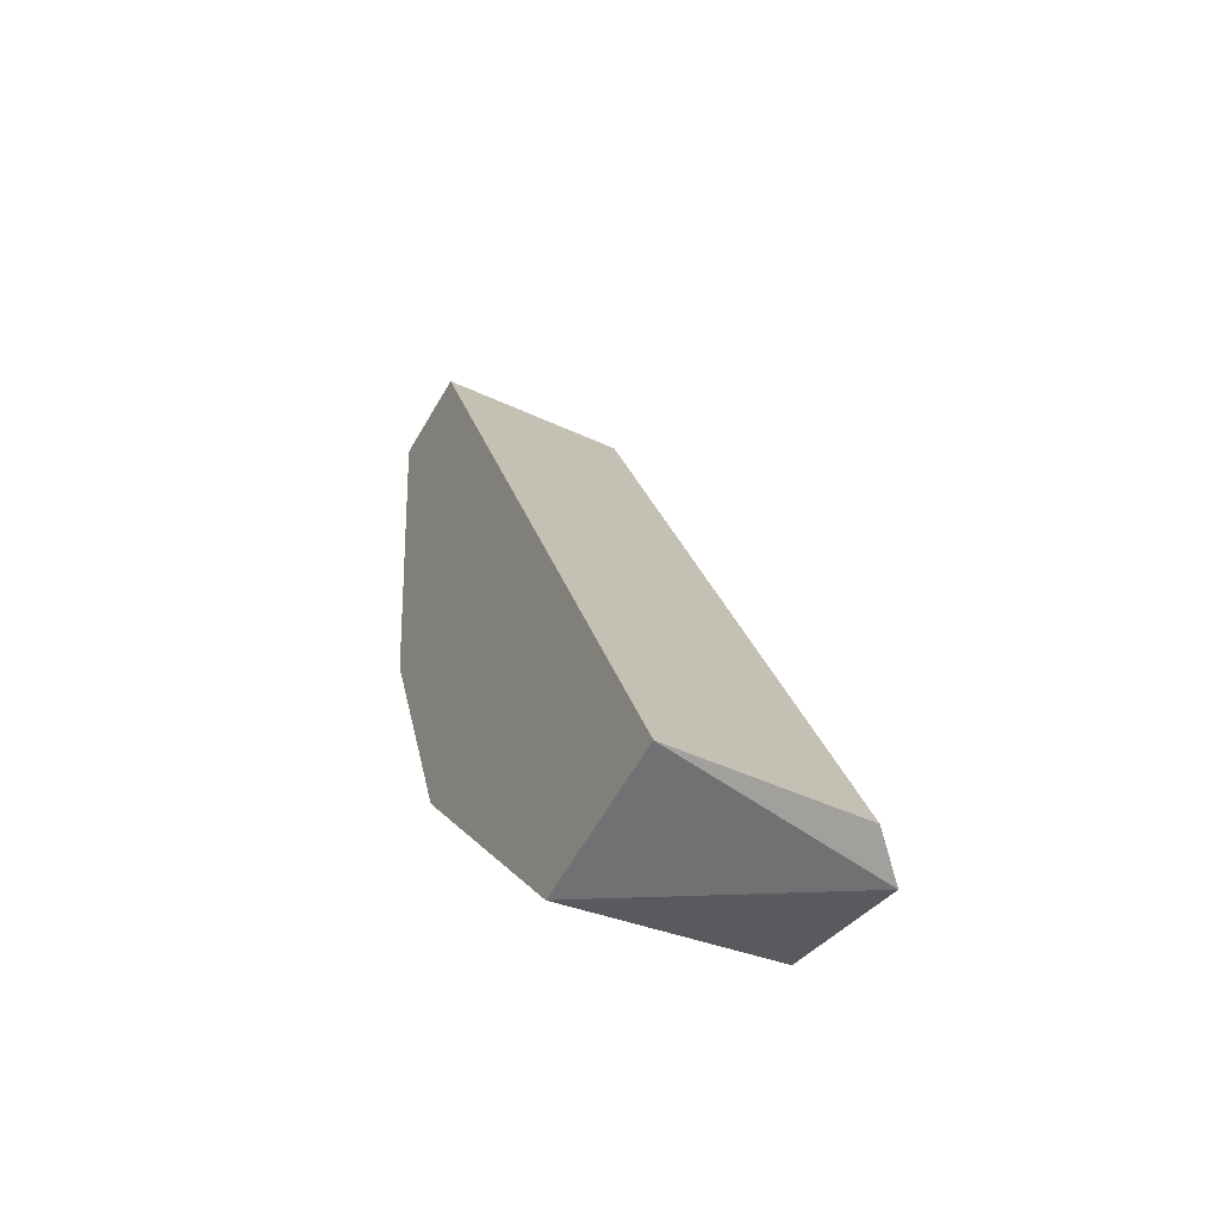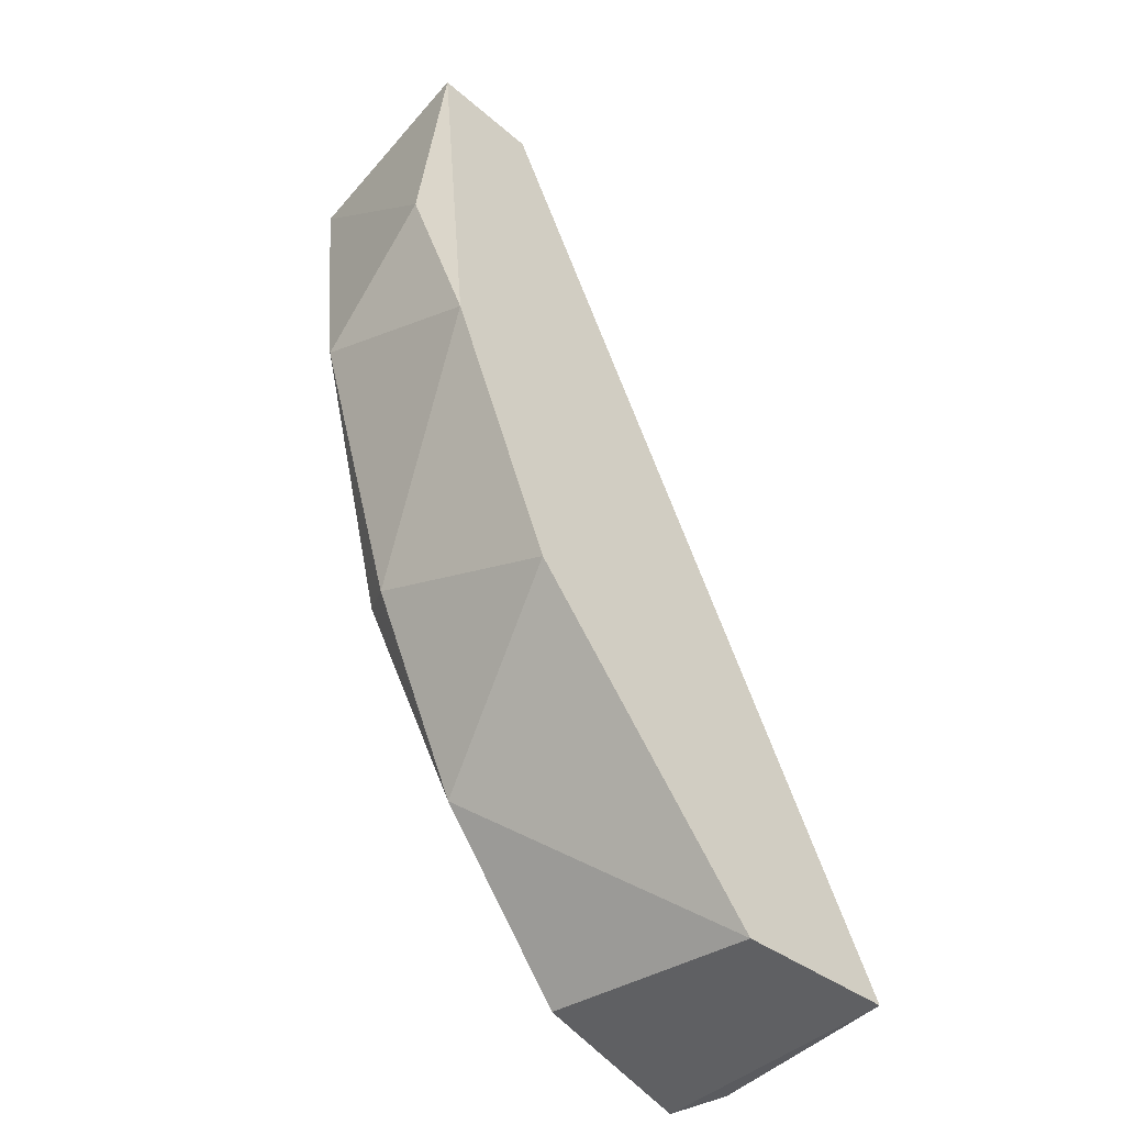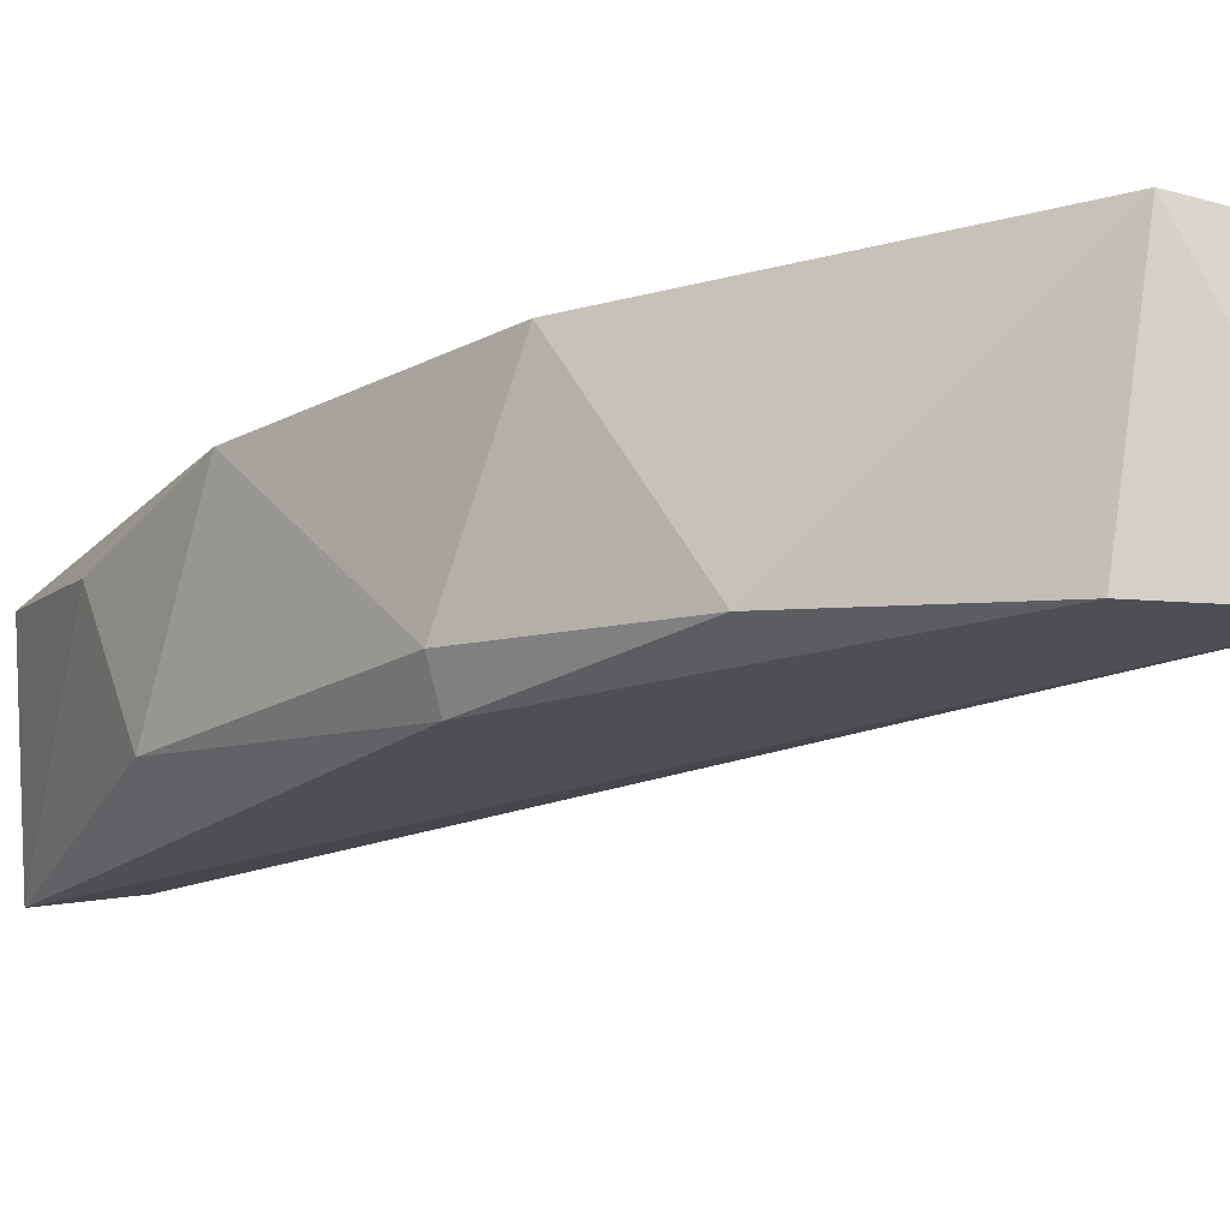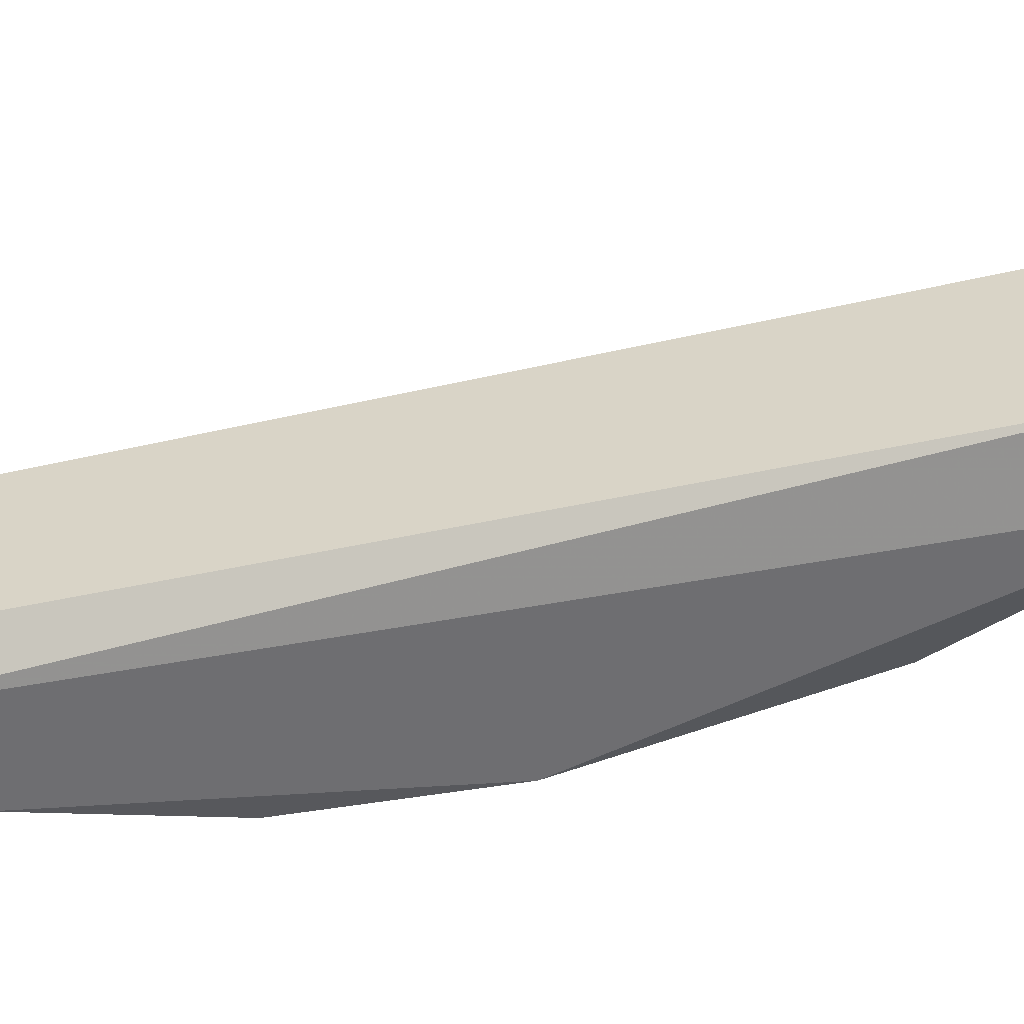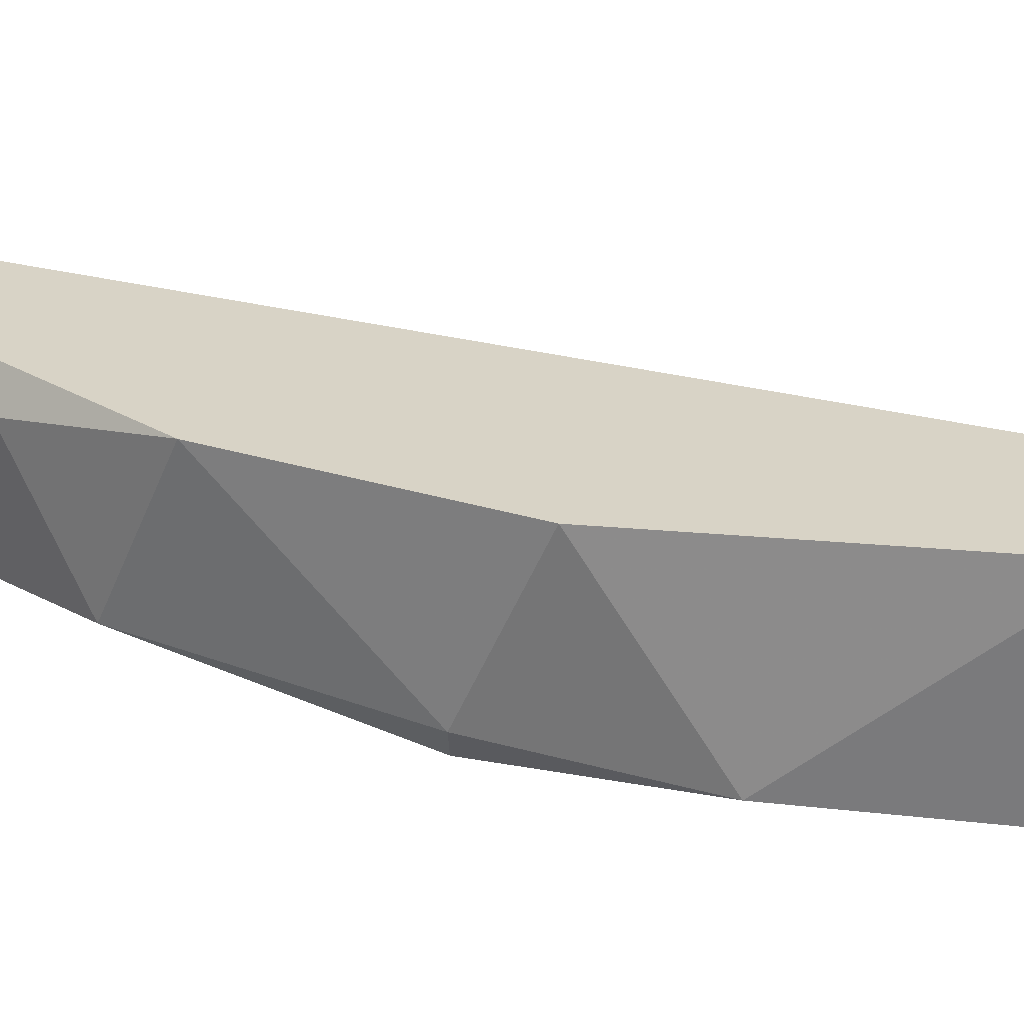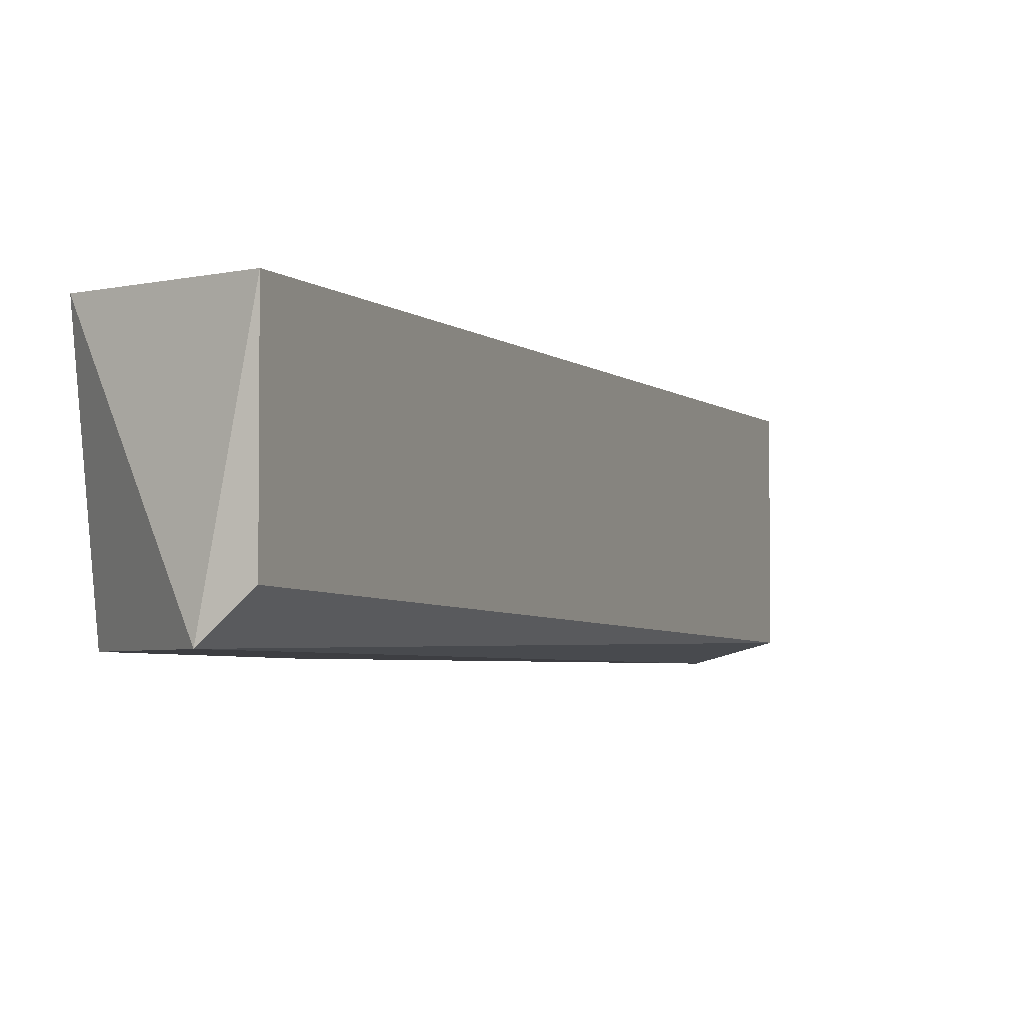
<metadata>
{"format":"obj","ext":"obj","renderer":"f3d","projection":"perspective","resolution":1024,"background":"white","views":[{"elev":-47.8,"azim":62.4,"up":"+Y"},{"elev":-48.8,"azim":-43.5,"up":"+Y"},{"elev":-17.8,"azim":-22.7,"up":"+Z"},{"elev":-54.4,"azim":128.6,"up":"+Z"},{"elev":28.2,"azim":-43.0,"up":"+Z"},{"elev":-3.5,"azim":46.8,"up":"+Z"}]}
</metadata>
<code>
v -0.04178 -0.09823 -0.000491
v -0.05022 -0.08177 0.003729
v -0.0498 -0.08388 0.000353
v -0.04769 -0.07713 -6.9e-05
v -0.03756 -0.09865 0.004573
v -0.04684 -0.09232 0.004573
v -0.04769 -0.07713 0.004573
v -0.03756 -0.09865 0.000353
v -0.0498 -0.07713 -0.000491
v -0.04136 -0.09907 0.004573
v -0.04516 -0.09485 -6.9e-05
v -0.03841 -0.09907 -0.000491
v -0.05022 -0.07713 0.004573
v -0.04727 -0.09021 -0.000491
v -0.04938 -0.08599 0.004573
v -0.04769 -0.09063 0.000353
f 1 11 14
f 9 2 13
f 7 9 13
f 9 1 14
f 3 9 14
f 2 3 15
f 15 3 16
f 6 13 15
f 11 6 16
f 3 14 16
f 14 11 16
f 6 7 13
f 13 2 15
f 10 1 12
f 4 8 12
f 9 4 12
f 6 15 16
f 5 4 7
f 6 5 7
f 3 2 9
f 7 4 9
f 4 5 8
f 10 6 11
f 1 10 11
f 5 10 12
f 8 5 12
f 1 9 12
f 5 6 10

</code>
